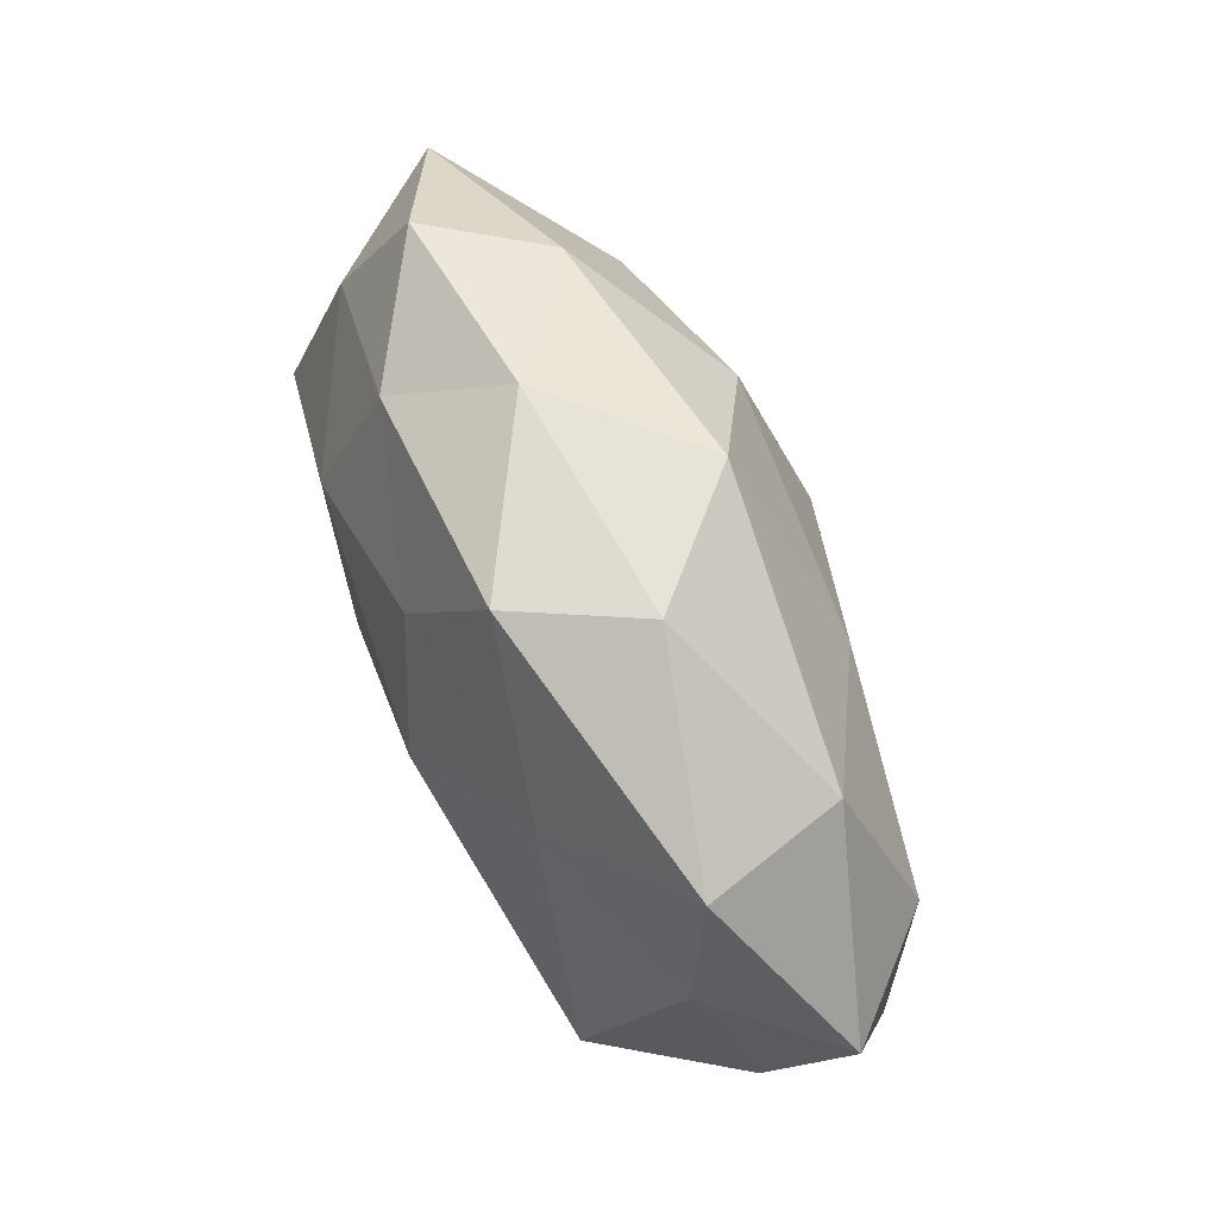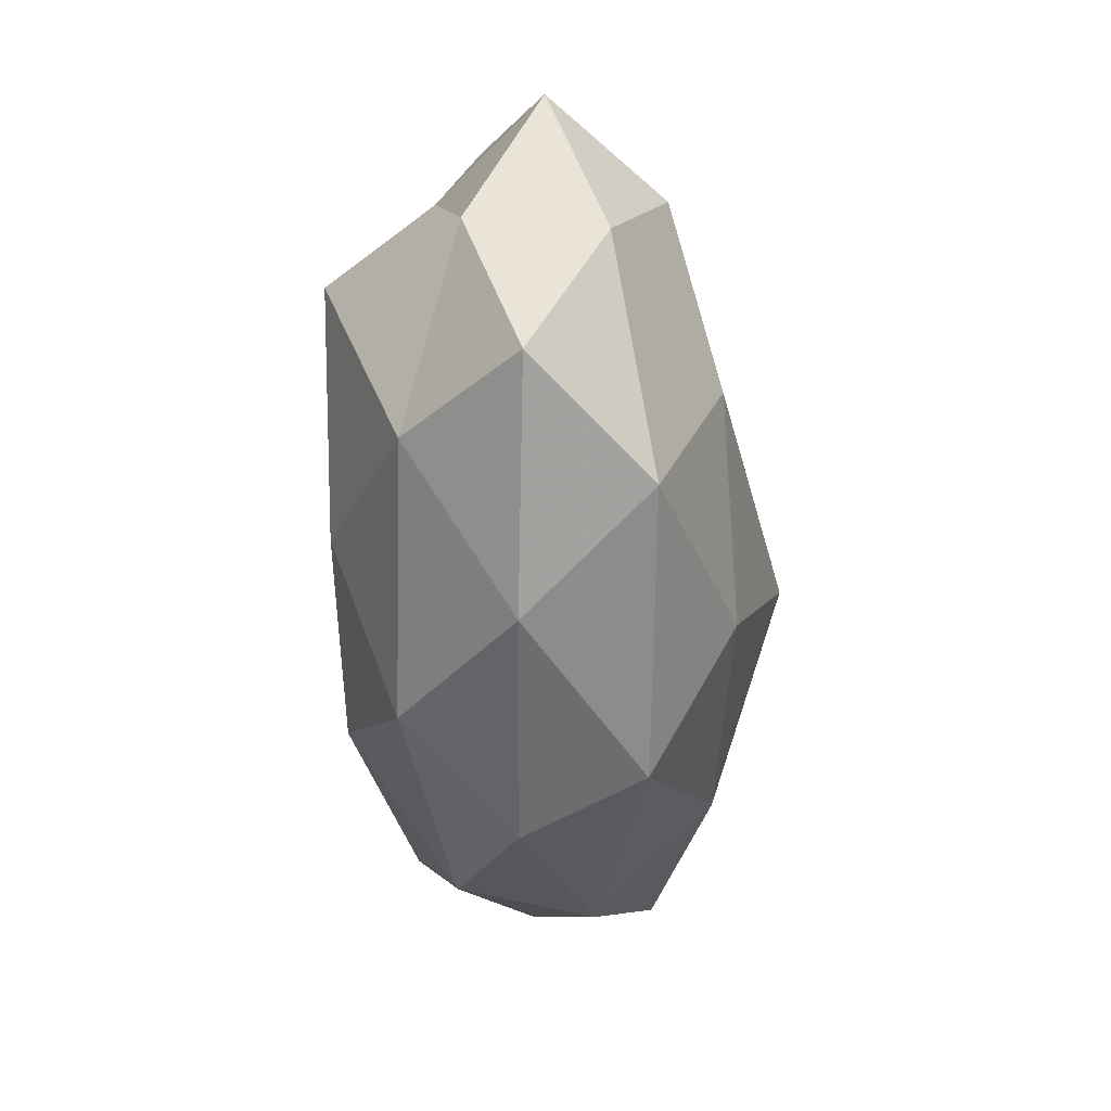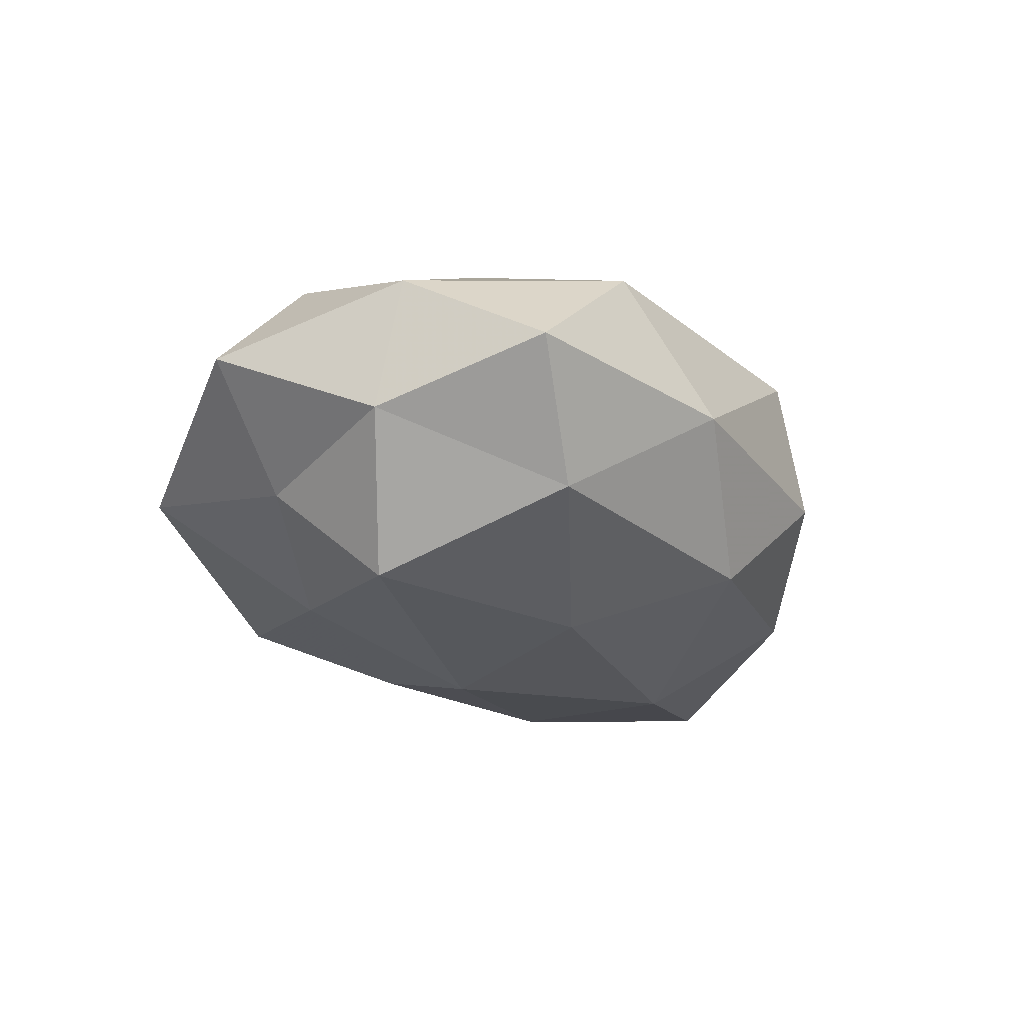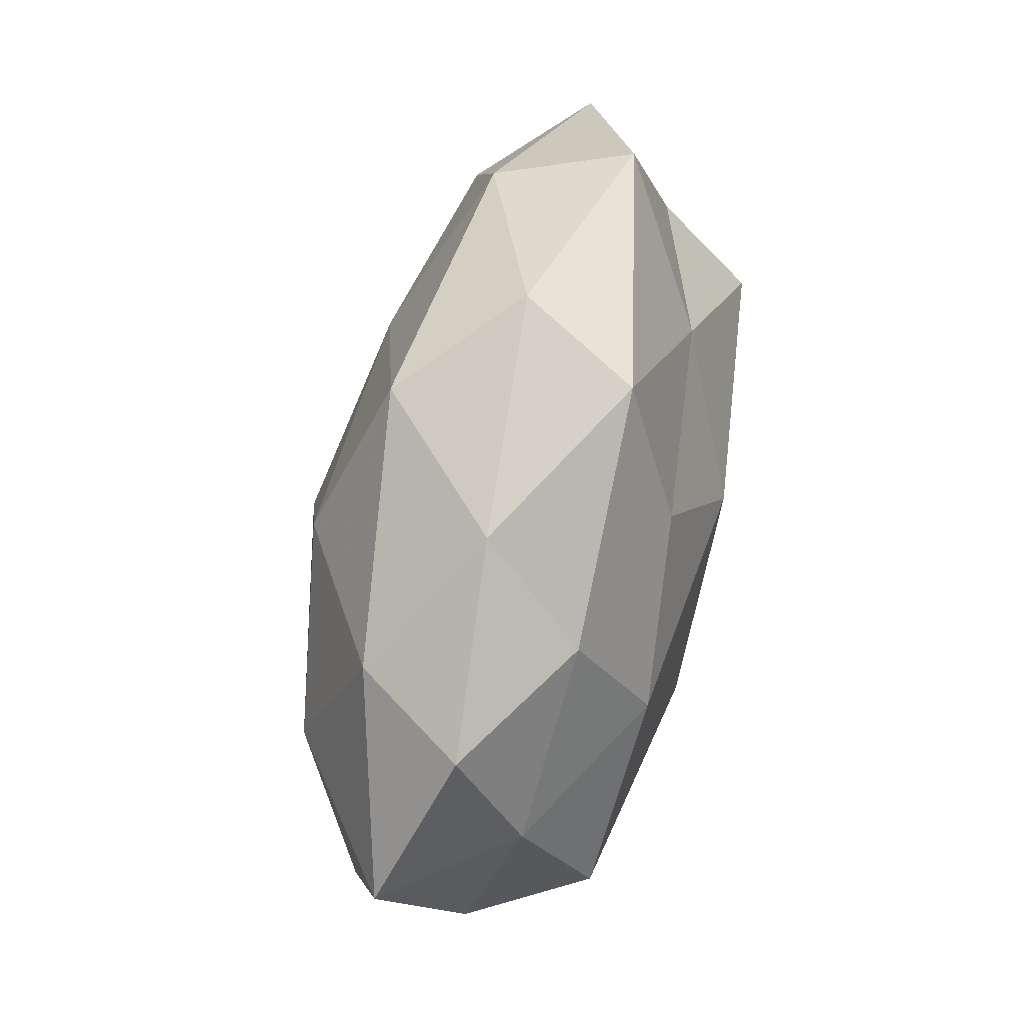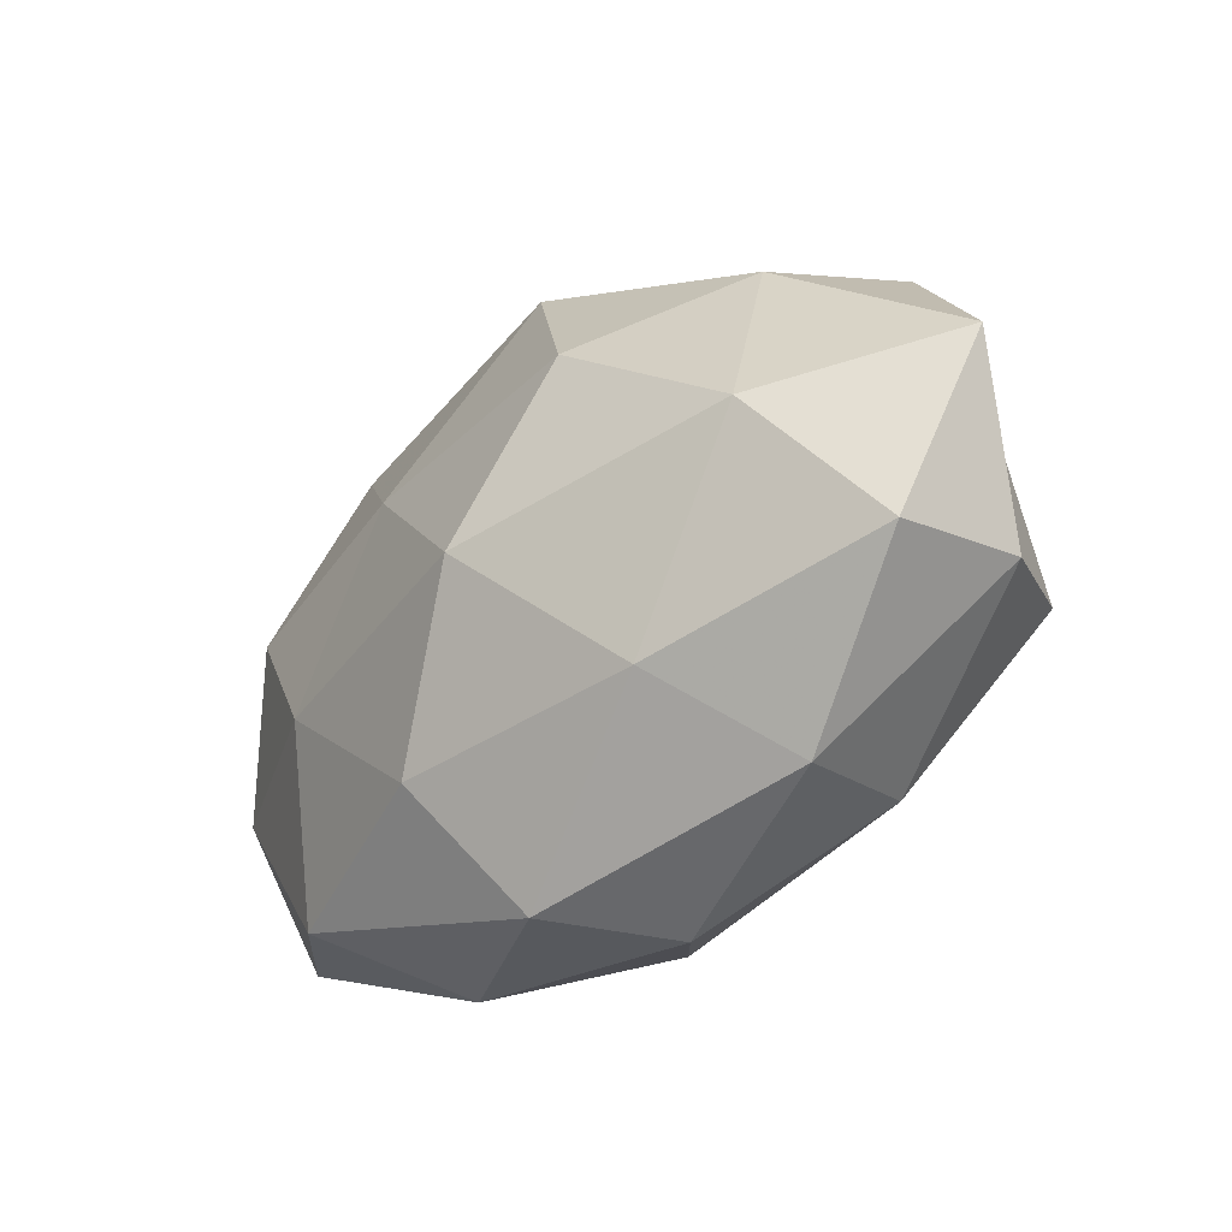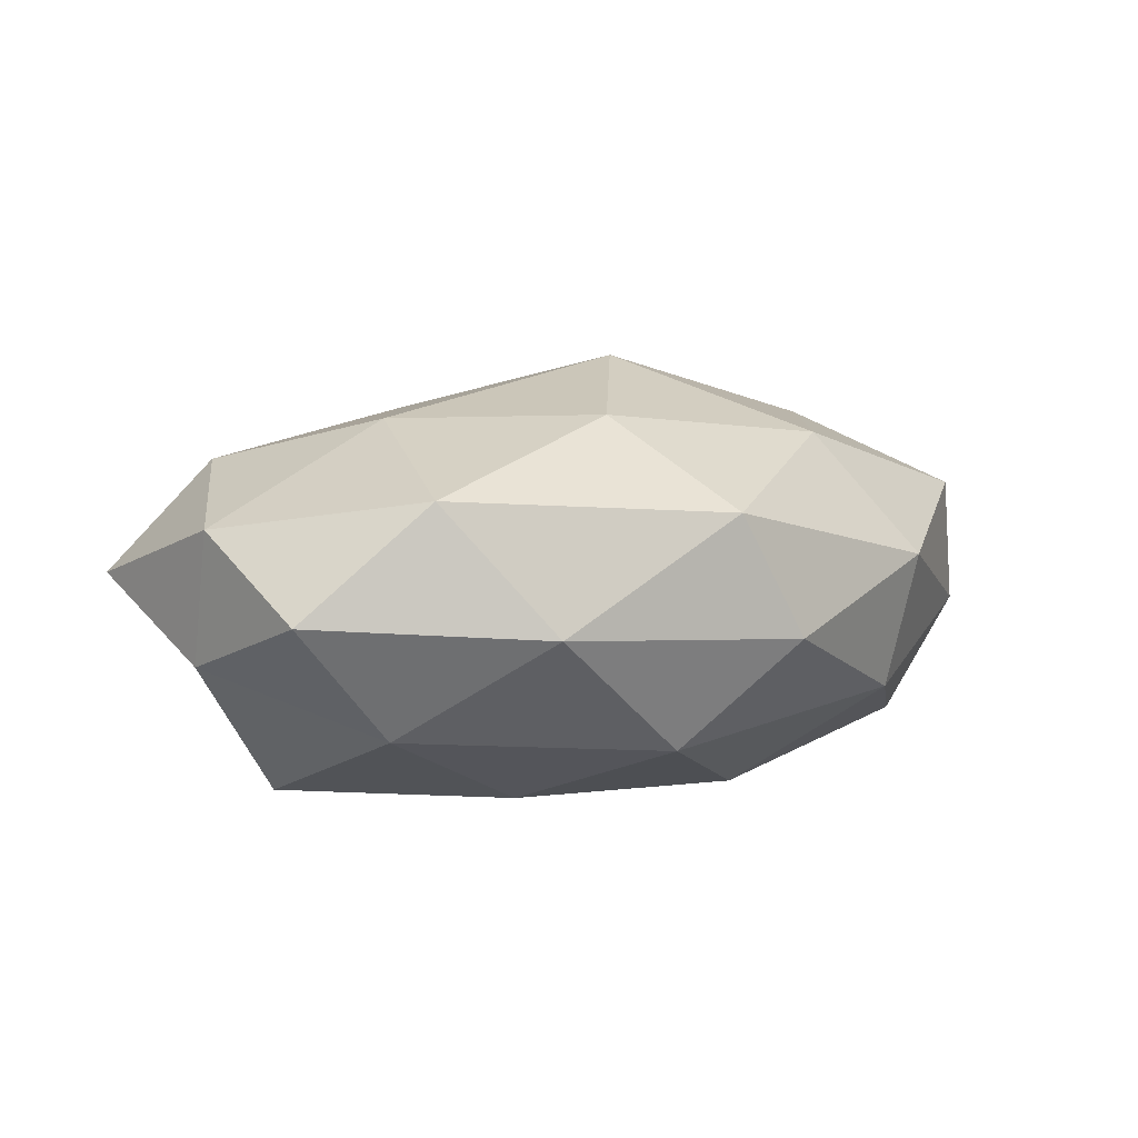
<metadata>
{"format":"obj","ext":"obj","renderer":"f3d","projection":"perspective","resolution":1024,"background":"white","views":[{"elev":78.4,"azim":-115.9,"up":"+Y"},{"elev":-49.1,"azim":-87.1,"up":"+Y"},{"elev":-21.9,"azim":-66.1,"up":"+Z"},{"elev":67.1,"azim":102.8,"up":"+Y"},{"elev":-32.8,"azim":45.6,"up":"+Y"},{"elev":6.6,"azim":-31.6,"up":"+Z"}]}
</metadata>
<code>
v 0.003594 0.03125 0.013
v -0.01679 0.01778 -0.01522
v -0.003589 0.005 -0.02241
v -0.0245 -0.006485 0.01814
v 0.01378 -0.01214 -0.02153
v -0.02975 0.03024 -0.005451
v -0.02883 -0.02532 0.01148
v -0.01288 0.01287 0.01815
v 0.02383 0.02287 -0.01107
v 0.02539 -0.02392 -0.01056
v 0.02987 0.02104 0.009841
v 0.04313 -0.0125 0.009496
v 0.03793 0.02178 -0.001732
v 0.0391 -0.007628 -0.01652
v 0.005897 0.01913 -0.01731
v -0.03527 0.01182 -0.009158
v 0.0194 -0.01886 0.01612
v 0.01359 0.01522 0.01982
v 0.04954 0.006784 0.004516
v 0.02755 -0.02649 0.003549
v -0.04622 0.0132 0.002206
v 0.04526 -0.01117 -0.003764
v 0.0401 0.008306 -0.008989
v -0.0003032 0.03448 -0.01109
v 0.003811 -0.003756 0.02404
v -0.04389 -0.007092 0.008098
v -0.007479 0.03573 0.001324
v 0.02314 0.008015 -0.01891
v -0.007264 -0.02051 0.01865
v 0.01726 0.03093 -0.0002011
v -0.0439 -0.00423 -0.005483
v -0.02636 0.02644 0.009215
v 0.00715 -0.03371 -0.002915
v 1.235e-05 -0.03318 0.009653
v -0.003692 -0.02781 -0.01388
v 0.03239 0.001717 0.01712
v -0.03392 0.0001068 -0.0194
v -0.04166 -0.02181 0.0002151
v -0.01894 -0.03146 -0.001448
v -0.03081 -0.01962 -0.01167
v -0.03632 0.008811 0.01369
v -0.01312 -0.01257 -0.02028
f 5 14 10
f 15 3 2
f 2 16 6
f 8 18 1
f 11 1 18
f 11 19 13
f 17 20 12
f 6 16 21
f 22 10 14
f 22 19 12
f 20 10 22
f 12 20 22
f 9 13 23
f 23 13 19
f 14 23 22
f 23 19 22
f 2 6 24
f 15 2 24
f 15 24 9
f 25 8 4
f 25 18 8
f 4 26 7
f 24 6 27
f 28 5 3
f 28 14 5
f 15 28 3
f 15 9 28
f 9 23 28
f 28 23 14
f 29 4 7
f 29 25 4
f 29 17 25
f 30 1 11
f 9 30 13
f 13 30 11
f 24 30 9
f 30 27 1
f 24 27 30
f 31 21 16
f 26 21 31
f 8 1 32
f 6 21 32
f 32 1 27
f 27 6 32
f 20 33 10
f 34 20 17
f 29 7 34
f 29 34 17
f 34 33 20
f 5 10 35
f 35 10 33
f 17 12 36
f 18 36 11
f 36 19 11
f 36 12 19
f 17 36 25
f 25 36 18
f 3 37 2
f 2 37 16
f 16 37 31
f 7 26 38
f 38 26 31
f 7 39 34
f 34 39 33
f 33 39 35
f 7 38 39
f 37 40 31
f 31 40 38
f 39 40 35
f 39 38 40
f 4 8 41
f 4 41 26
f 26 41 21
f 41 8 32
f 32 21 41
f 3 5 42
f 42 5 35
f 3 42 37
f 35 40 42
f 37 42 40

</code>
